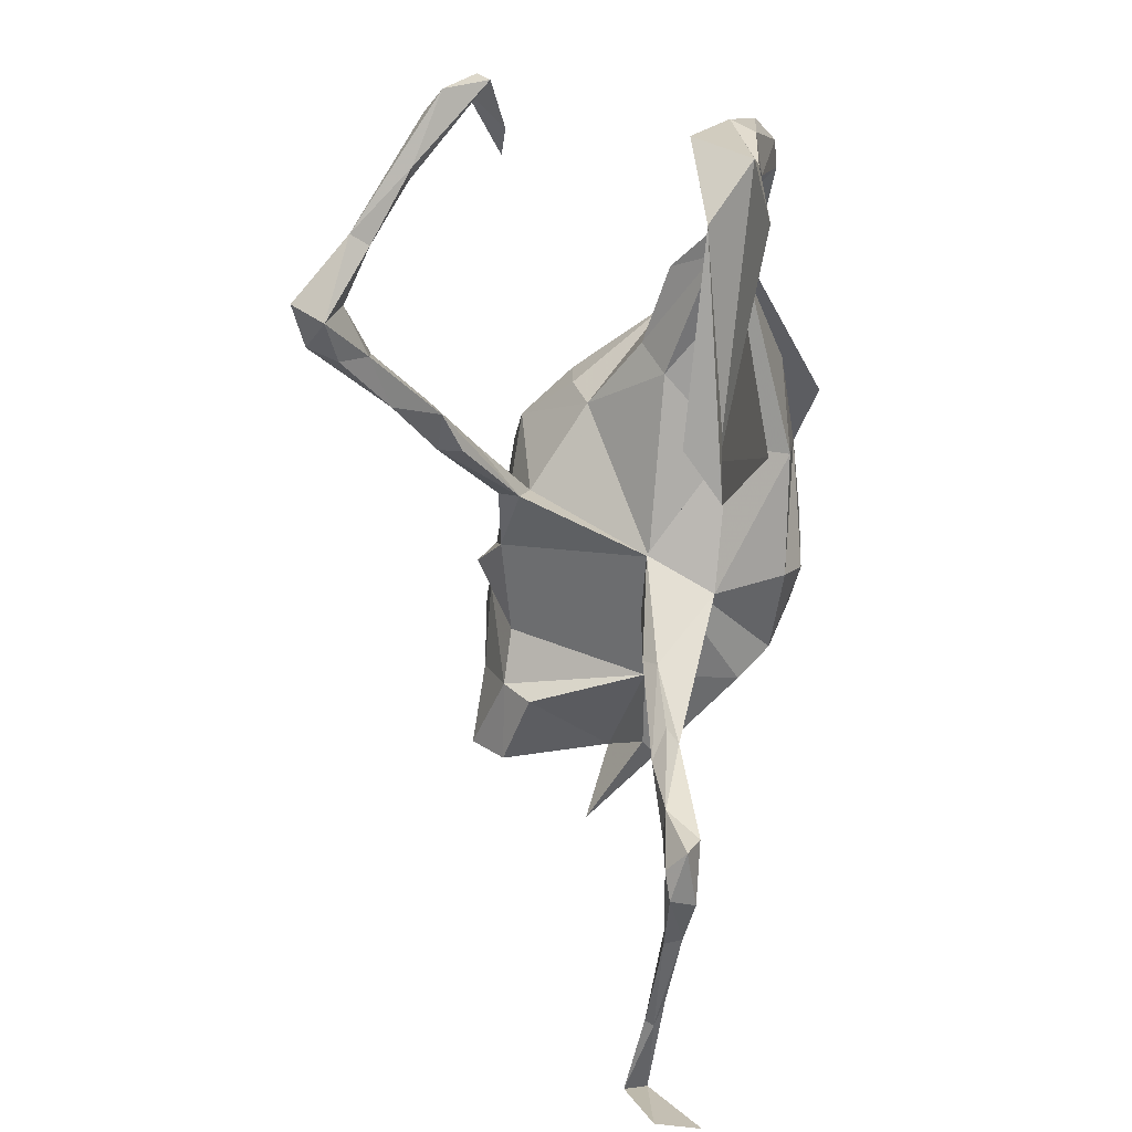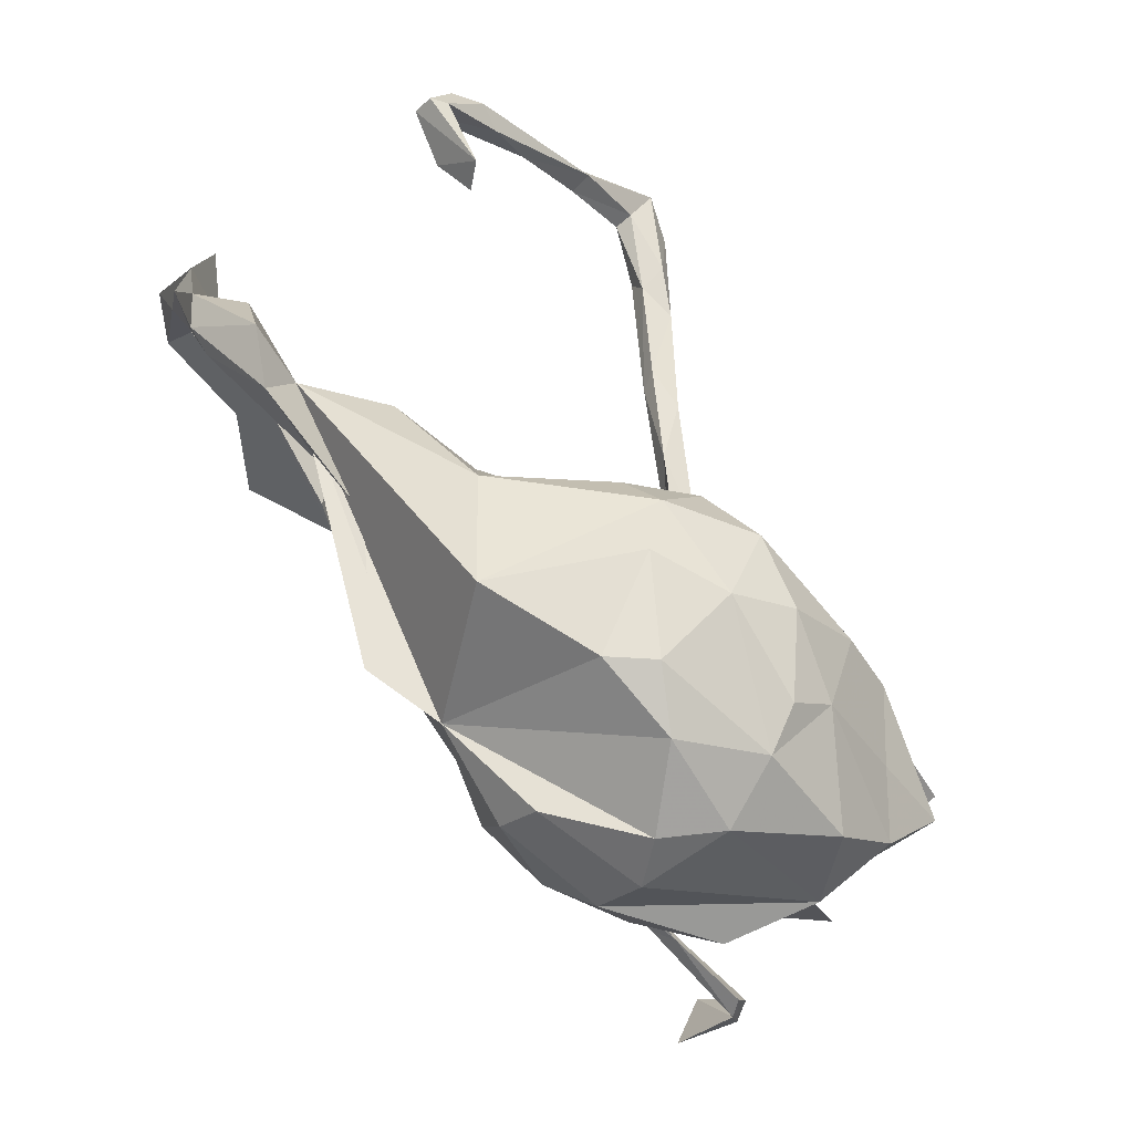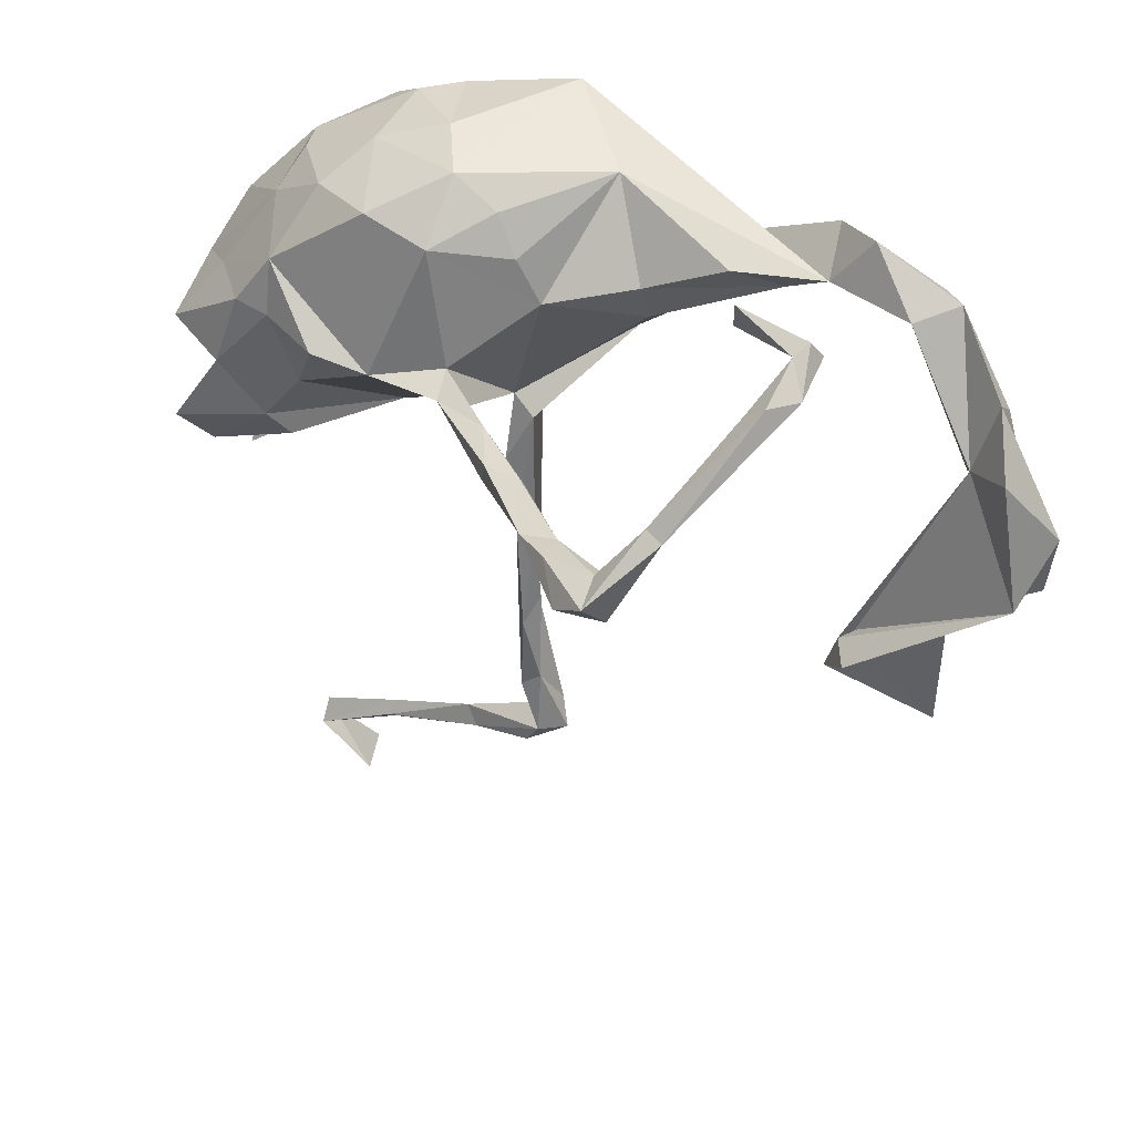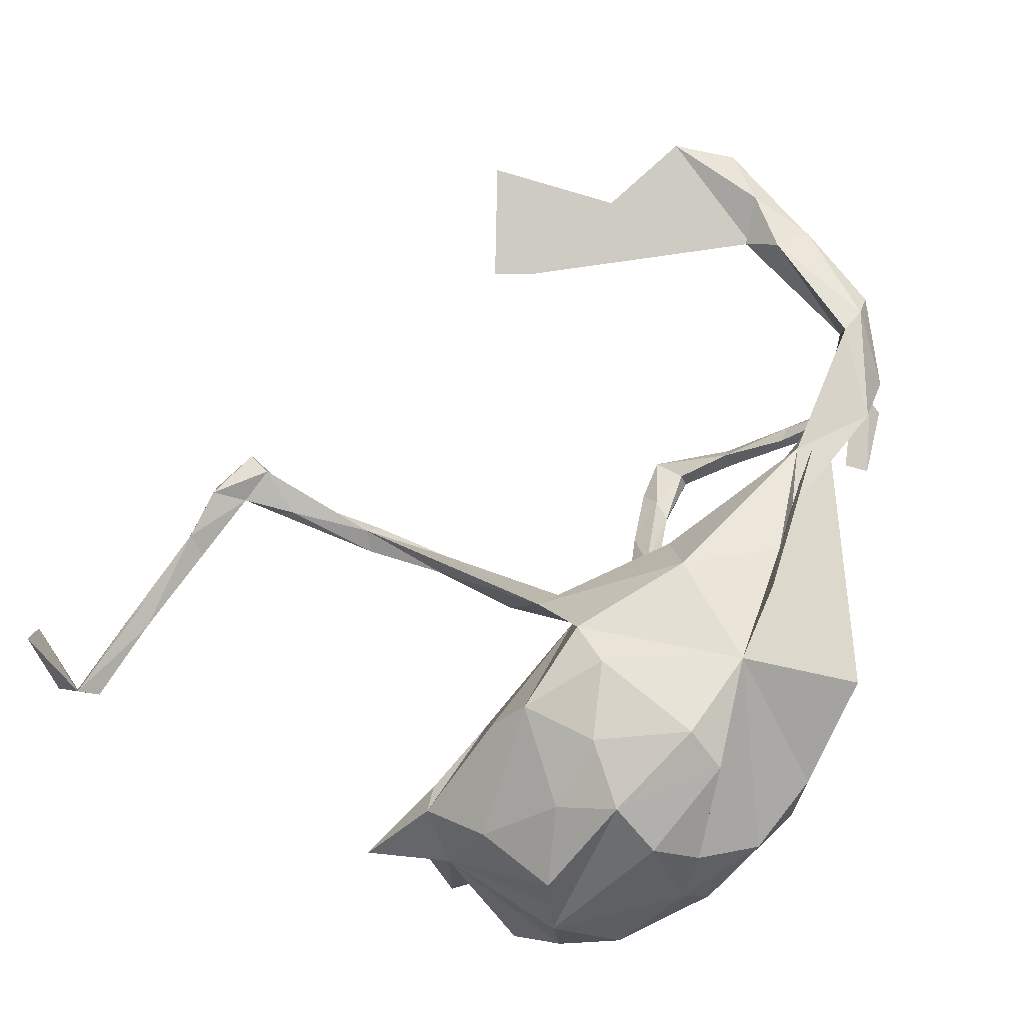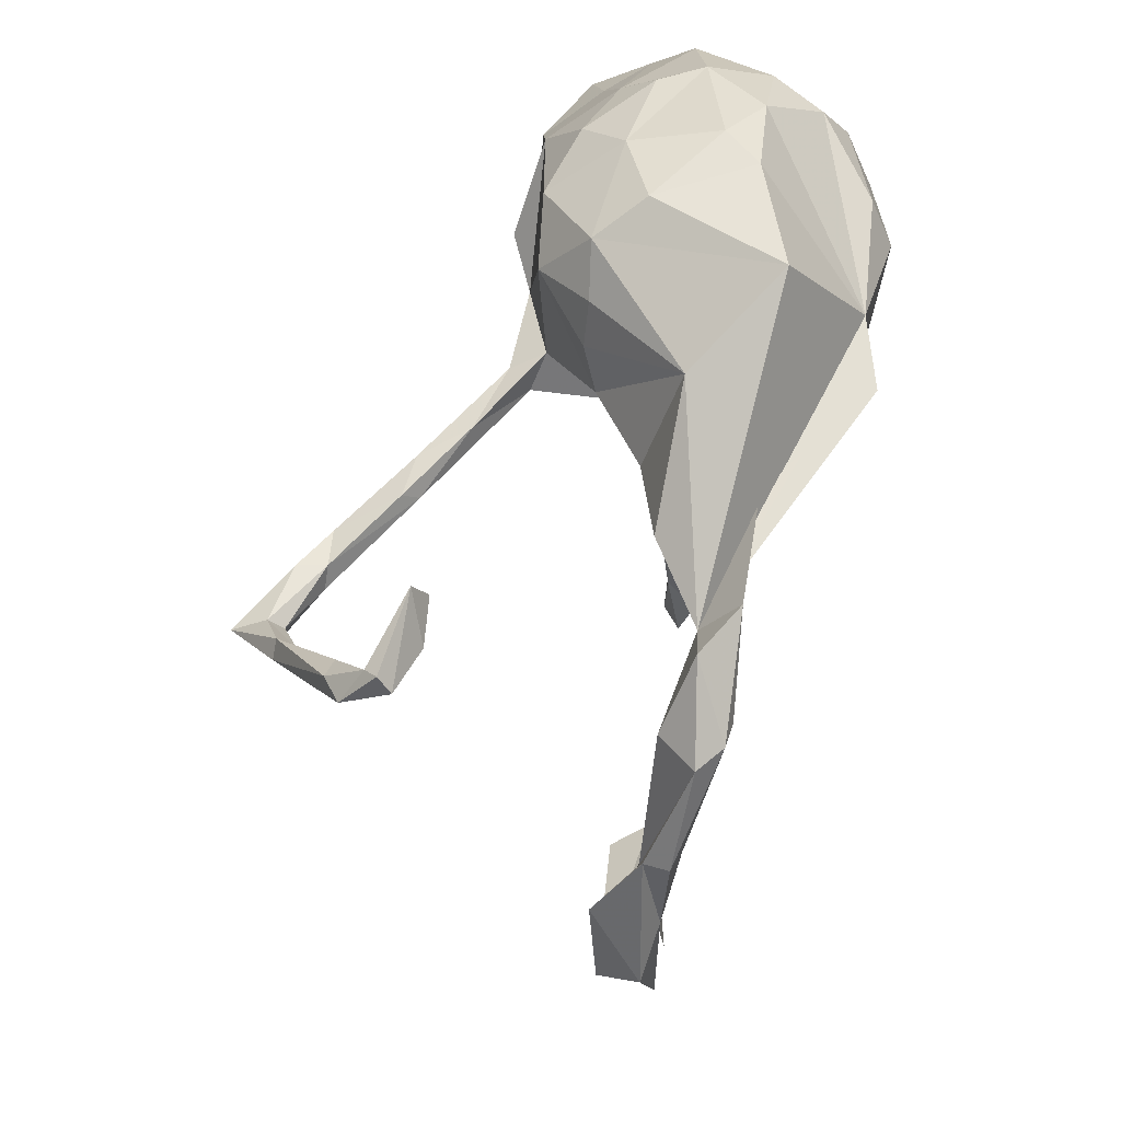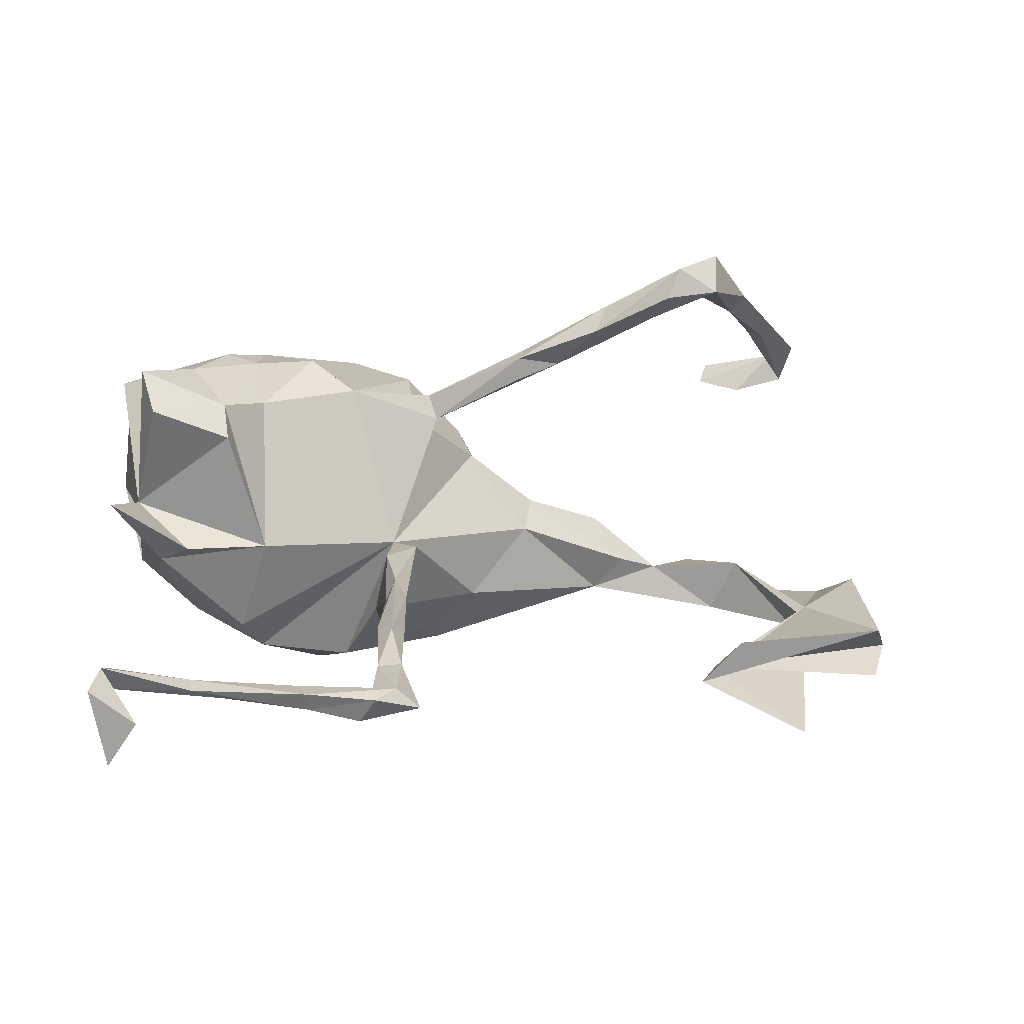
<metadata>
{"format":"obj","ext":"obj","renderer":"f3d","projection":"perspective","resolution":1024,"background":"white","views":[{"elev":-39.2,"azim":-94.1,"up":"+Y"},{"elev":66.7,"azim":48.3,"up":"+Y"},{"elev":30.4,"azim":-147.9,"up":"+Y"},{"elev":73.5,"azim":110.6,"up":"+Z"},{"elev":63.5,"azim":-82.0,"up":"+Y"},{"elev":-70.9,"azim":171.7,"up":"+Y"}]}
</metadata>
<code>
v 0.4474 -0.09885 -0.008057
v 0.4892 0.07613 0.03165
v 0.4955 0.09074 -0.07278
v 0.4643 0.06777 0.06611
v 0.4738 -0.2156 -0.0405
v 0.4669 0.1694 -0.01548
v 0.4615 -0.09419 -0.2117
v 0.3898 0.2321 0.09021
v 0.5005 0.02214 -0.1525
v 0.4489 0.0521 0.1411
v 0.3997 -0.1481 0.05768
v 0.3948 -0.00111 -0.1982
v 0.3369 -0.07735 -0.1717
v 0.3612 -0.1541 0.03455
v 0.404 -0.6623 0.01829
v 0.4179 -0.7182 0.02961
v 0.4345 -0.1419 -0.1668
v 0.3606 0.1712 0.1923
v 0.3365 0.268 -0.05359
v 0.4129 -0.6893 0.03593
v 0.3311 0.1055 0.2298
v 0.3649 0.2684 0.007034
v 0.4062 -0.6989 0.003375
v 0.2942 -0.6565 0.0219
v 0.3465 -0.7804 0.03678
v 0.3769 -0.7698 0.1042
v 0.3425 0.2329 0.1576
v 0.3525 0.02666 0.1999
v 0.287 0.3082 0.08647
v 0.4112 -0.05814 0.1153
v 0.3023 0.1643 -0.1881
v 0.4288 0.108 -0.1289
v 0.3063 0.08591 -0.195
v 0.3552 0.2172 -0.09946
v 0.3235 -0.119 -0.1352
v 0.2292 0.2177 0.2302
v 0.2828 -0.01608 -0.1647
v 0.3536 0.09907 -0.1993
v 0.2499 -0.115 0.02787
v 0.07586 0.1967 0.2373
v 0.2566 0.04391 0.2478
v 0.2883 -0.6343 0.03166
v 0.2715 -0.09756 0.1664
v 0.1519 0.0358 -0.1878
v 0.2559 0.2603 -0.1355
v 0.2212 0.06177 -0.2185
v 0.1602 -0.5992 0.03558
v 0.2391 -0.06152 0.2093
v 0.2209 0.3398 0.04181
v 0.2924 -0.6647 0.03361
v 0.2526 -0.6477 0.04564
v 0.1614 0.2523 -0.1701
v 0.05933 -0.05169 0.01674
v 0.202 0.1646 0.2616
v 0.1761 0.3438 0.08871
v 0.1426 -0.6222 0.05724
v 0.2077 0.3141 -0.0761
v 0.1499 0.018 0.2487
v 0.1094 -0.03221 0.2171
v 0.1435 -0.6294 0.03272
v 0.07075 0.3028 -0.09961
v 0.06178 -0.5689 0.04879
v 0.07256 -0.1025 0.1094
v 0.116 0.3383 -0.03717
v 0.06505 -0.3681 0.02977
v 0.0594 -0.2616 0.03196
v 0.05248 0.05657 -0.1517
v 0.07186 -0.6143 0.06749
v 0.04977 -0.2425 0.003615
v 0.04204 -0.3838 0.0488
v 0.04593 -0.4115 0.01226
v 0.06692 -0.1474 0.004809
v 0.0548 -0.4955 0.04998
v 0.02715 0.3621 0.1359
v 0.0248 -0.07718 0.009947
v 0.05499 -0.6208 0.03198
v 0.009521 0.2602 -0.09359
v 0.0584 -0.5214 0.02542
v 0.03056 -0.2624 0.02144
v 0.02986 -0.5907 0.02407
v 0.02721 -0.3691 0.03057
v 0.07104 0.2204 -0.1641
v 0.01979 0.0153 -0.1682
v 0.01409 -0.5518 0.06865
v 0.02654 -0.4998 0.02677
v -0.01934 0.2036 -0.09574
v 0.03666 0.03402 -0.1974
v -0.005319 -0.5867 0.04904
v -0.03048 0.07444 0.2111
v -0.0302 0.2021 0.2604
v -0.1502 0.008309 -0.2831
v -0.04436 0.1407 -0.07687
v -0.07588 0.04359 0.1179
v -0.09371 0.2936 0.03235
v -0.1011 0.1949 0.1965
v -0.05638 0.03741 -0.2299
v -0.1822 0.1937 0.1362
v -0.2757 0.1714 0.1266
v -0.0916 -0.003964 -0.2519
v -0.0995 0.02476 -0.2942
v -0.2082 0.003079 -0.3831
v -0.09031 -0.003053 -0.2861
v -0.1448 0.1094 0.02222
v -0.1974 -0.02628 -0.3507
v -0.1587 0.02616 -0.3043
v -0.1505 0.1619 -0.008889
v -0.2613 0.2019 0.02041
v -0.3063 -0.0286 -0.4641
v -0.4045 -0.3493 0.05515
v -0.4257 -0.2983 0.05038
v -0.2598 0.01044 -0.3804
v -0.2814 -0.0153 -0.3825
v -0.3146 0.1731 0.07383
v -0.2648 0.009209 -0.4202
v -0.2956 -0.04129 -0.4207
v -0.347 0.01814 -0.4391
v -0.3576 -0.002553 -0.4851
v -0.3508 0.007246 -0.4176
v -0.4074 0.2931 -0.2376
v -0.3982 0.2568 -0.2194
v -0.4287 0.2554 0.08765
v -0.4026 0.0661 -0.3868
v -0.3635 -0.03995 -0.4393
v -0.4582 0.2427 -0.2171
v -0.3684 0.1887 0.08408
v -0.4562 -0.3098 0.003
v -0.3986 0.0817 -0.412
v -0.4445 0.1466 -0.341
v -0.5042 0.2669 -0.2753
v -0.3584 0.2519 0.1317
v -0.4972 0.1746 0.05434
v -0.4206 0.06751 -0.4135
v -0.5258 0.2594 -0.2408
v -0.4677 0.2014 -0.3192
v -0.5168 0.2814 -0.258
v -0.473 0.1786 0.1377
v -0.532 0.2296 -0.3027
v -0.4679 0.1479 -0.3372
v -0.4984 0.2214 -0.3252
v -0.5094 0.1915 0.1318
v -0.5437 0.1924 0.1018
v -0.681 -0.1582 0.0127
v -0.583 0.0404 0.09827
v -0.5533 -0.4016 0.08897
v -0.5842 -0.006693 0.06008
v -0.592 -0.000375 0.04958
v -0.6219 0.07642 0.08733
v -0.6604 0.01867 -0.000406
v -0.6518 -0.01706 0.08312
v -0.624 0.09523 0.0552
v -0.7104 -0.07151 0.06785
v -0.6896 -0.1591 0.08507
f 150 149 147
f 143 147 149
f 141 150 147
f 151 149 150
f 44 39 53
f 43 53 39
f 146 109 142
f 126 142 109
f 148 146 142
f 126 109 110
f 144 110 109
f 73 84 62
f 68 62 84
f 78 73 62
f 70 84 73
f 62 68 56
f 76 56 68
f 47 62 56
f 145 143 149
f 146 145 149
f 140 147 143
f 11 1 30
f 10 30 1
f 59 63 53
f 72 53 63
f 79 63 75
f 93 75 63
f 152 146 149
f 151 152 149
f 110 146 152
f 110 152 151
f 43 11 30
f 5 1 11
f 39 14 11
f 5 11 14
f 43 39 11
f 1 14 39
f 48 53 43
f 142 110 151
f 146 144 109
f 110 144 146
f 84 88 68
f 76 68 88
f 85 88 84
f 125 107 113
f 106 113 107
f 98 125 113
f 94 107 125
f 106 107 94
f 74 94 125
f 18 2 8
f 6 8 2
f 22 8 6
f 34 22 6
f 29 8 22
f 49 29 22
f 27 8 29
f 94 74 61
f 64 61 74
f 77 94 61
f 74 55 64
f 49 64 55
f 57 64 49
f 29 49 55
f 61 64 57
f 22 57 49
f 19 57 22
f 5 14 1
f 75 53 72
f 69 75 72
f 93 53 75
f 35 1 39
f 92 106 94
f 31 38 33
f 12 33 38
f 46 31 33
f 32 38 31
f 9 38 32
f 34 32 31
f 44 82 52
f 61 52 82
f 31 44 52
f 67 82 44
f 46 44 31
f 45 31 52
f 34 31 45
f 57 45 52
f 3 32 34
f 101 105 100
f 96 100 105
f 102 101 100
f 111 105 101
f 124 119 133
f 135 133 119
f 129 124 133
f 120 119 124
f 129 119 120
f 77 61 82
f 57 52 61
f 91 96 105
f 111 91 105
f 83 96 91
f 91 99 83
f 102 83 99
f 102 99 91
f 67 96 83
f 87 83 102
f 44 83 87
f 100 87 102
f 87 100 96
f 67 87 96
f 137 133 135
f 129 137 135
f 138 133 137
f 119 129 135
f 139 137 129
f 129 120 124
f 133 134 129
f 139 129 134
f 128 134 133
f 20 16 15
f 23 15 16
f 42 20 15
f 26 16 20
f 25 23 16
f 42 15 23
f 48 43 30
f 28 48 30
f 59 53 48
f 58 59 48
f 89 63 59
f 55 74 40
f 125 40 74
f 90 40 125
f 95 90 125
f 95 40 90
f 21 36 54
f 40 54 36
f 27 40 36
f 58 54 40
f 97 95 125
f 36 21 18
f 2 18 21
f 27 36 18
f 41 21 54
f 28 21 41
f 58 41 54
f 59 58 40
f 89 40 95
f 98 89 95
f 59 40 89
f 10 21 28
f 48 28 41
f 48 41 58
f 10 28 30
f 93 63 89
f 88 80 76
f 60 76 80
f 85 80 88
f 60 56 76
f 50 56 60
f 47 80 62
f 78 62 80
f 60 80 47
f 42 47 56
f 24 60 47
f 56 50 51
f 20 51 50
f 42 56 51
f 24 50 60
f 24 47 42
f 20 42 51
f 23 50 24
f 70 85 84
f 78 80 85
f 71 78 85
f 65 73 78
f 81 85 70
f 65 78 71
f 81 71 85
f 65 70 73
f 66 70 65
f 69 65 71
f 4 1 2
f 3 2 1
f 150 146 148
f 83 53 67
f 92 67 53
f 103 92 53
f 106 92 103
f 93 103 53
f 6 2 3
f 9 3 1
f 113 106 103
f 34 6 3
f 86 92 94
f 77 86 94
f 82 92 86
f 34 19 22
f 45 19 34
f 45 57 19
f 7 1 17
f 35 17 1
f 82 86 77
f 132 137 139
f 122 132 123
f 117 123 132
f 118 122 123
f 138 132 122
f 118 123 112
f 115 112 123
f 111 118 112
f 118 111 116
f 114 116 111
f 122 118 116
f 104 112 115
f 108 115 123
f 91 111 112
f 117 116 114
f 101 114 111
f 67 92 82
f 44 53 83
f 9 32 3
f 37 39 44
f 13 17 35
f 13 35 39
f 108 114 101
f 104 108 101
f 117 114 108
f 104 91 112
f 115 108 104
f 102 104 101
f 128 122 127
f 116 127 122
f 134 128 127
f 138 122 128
f 117 127 116
f 137 132 138
f 132 139 127
f 134 127 139
f 117 132 127
f 133 138 128
f 108 123 117
f 148 142 151
f 126 110 142
f 150 148 151
f 131 145 146
f 10 1 4
f 143 145 131
f 98 103 93
f 141 146 150
f 131 146 141
f 136 131 125
f 121 125 131
f 113 103 98
f 141 121 131
f 10 4 2
f 136 143 131
f 130 97 125
f 121 130 125
f 98 97 130
f 140 130 121
f 27 18 8
f 95 97 98
f 136 98 130
f 136 125 98
f 141 140 121
f 136 130 140
f 147 140 141
f 143 136 140
f 21 10 2
f 89 98 93
f 91 104 102
f 7 17 13
f 12 7 13
f 37 13 39
f 33 13 37
f 1 7 12
f 33 12 13
f 67 44 87
f 46 37 44
f 33 37 46
f 38 9 12
f 1 12 9
f 79 70 63
f 66 63 70
f 81 70 79
f 79 69 71
f 81 79 71
f 75 69 79
f 69 66 65
f 72 63 66
f 72 66 69
f 40 27 29
f 55 40 29
f 26 25 16
f 20 23 25
f 25 26 20
f 23 20 50
f 24 42 23

</code>
